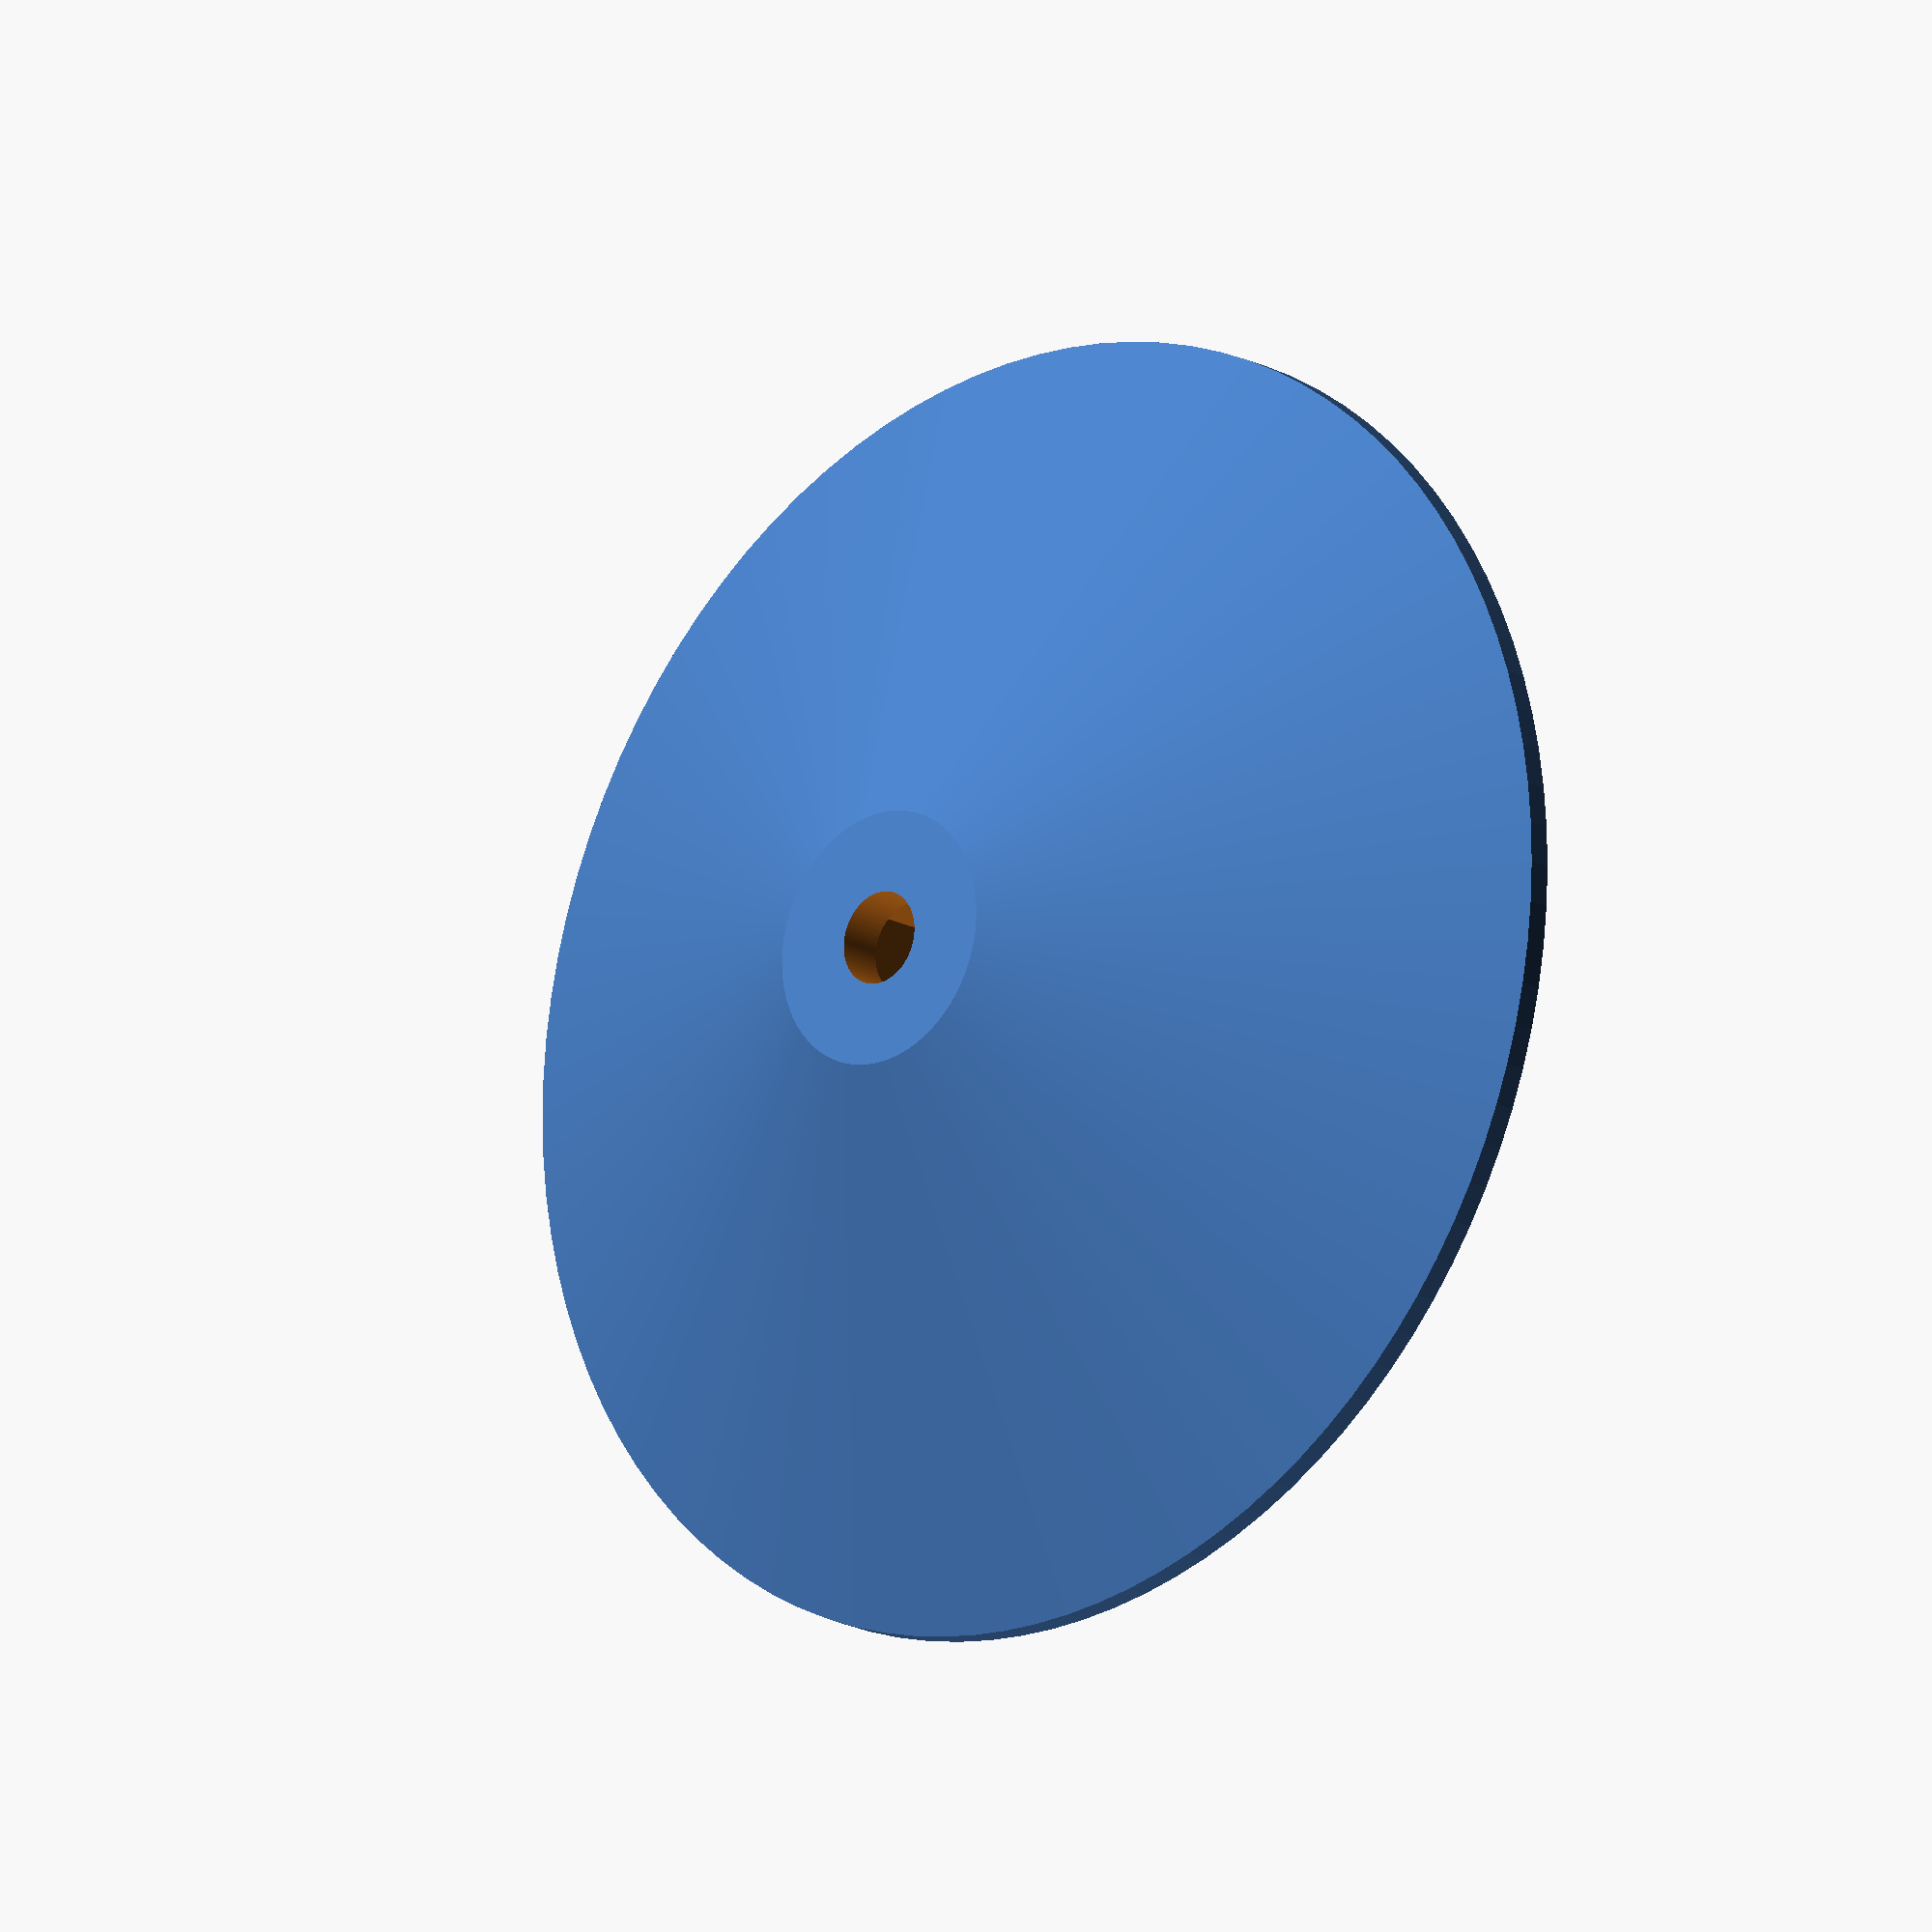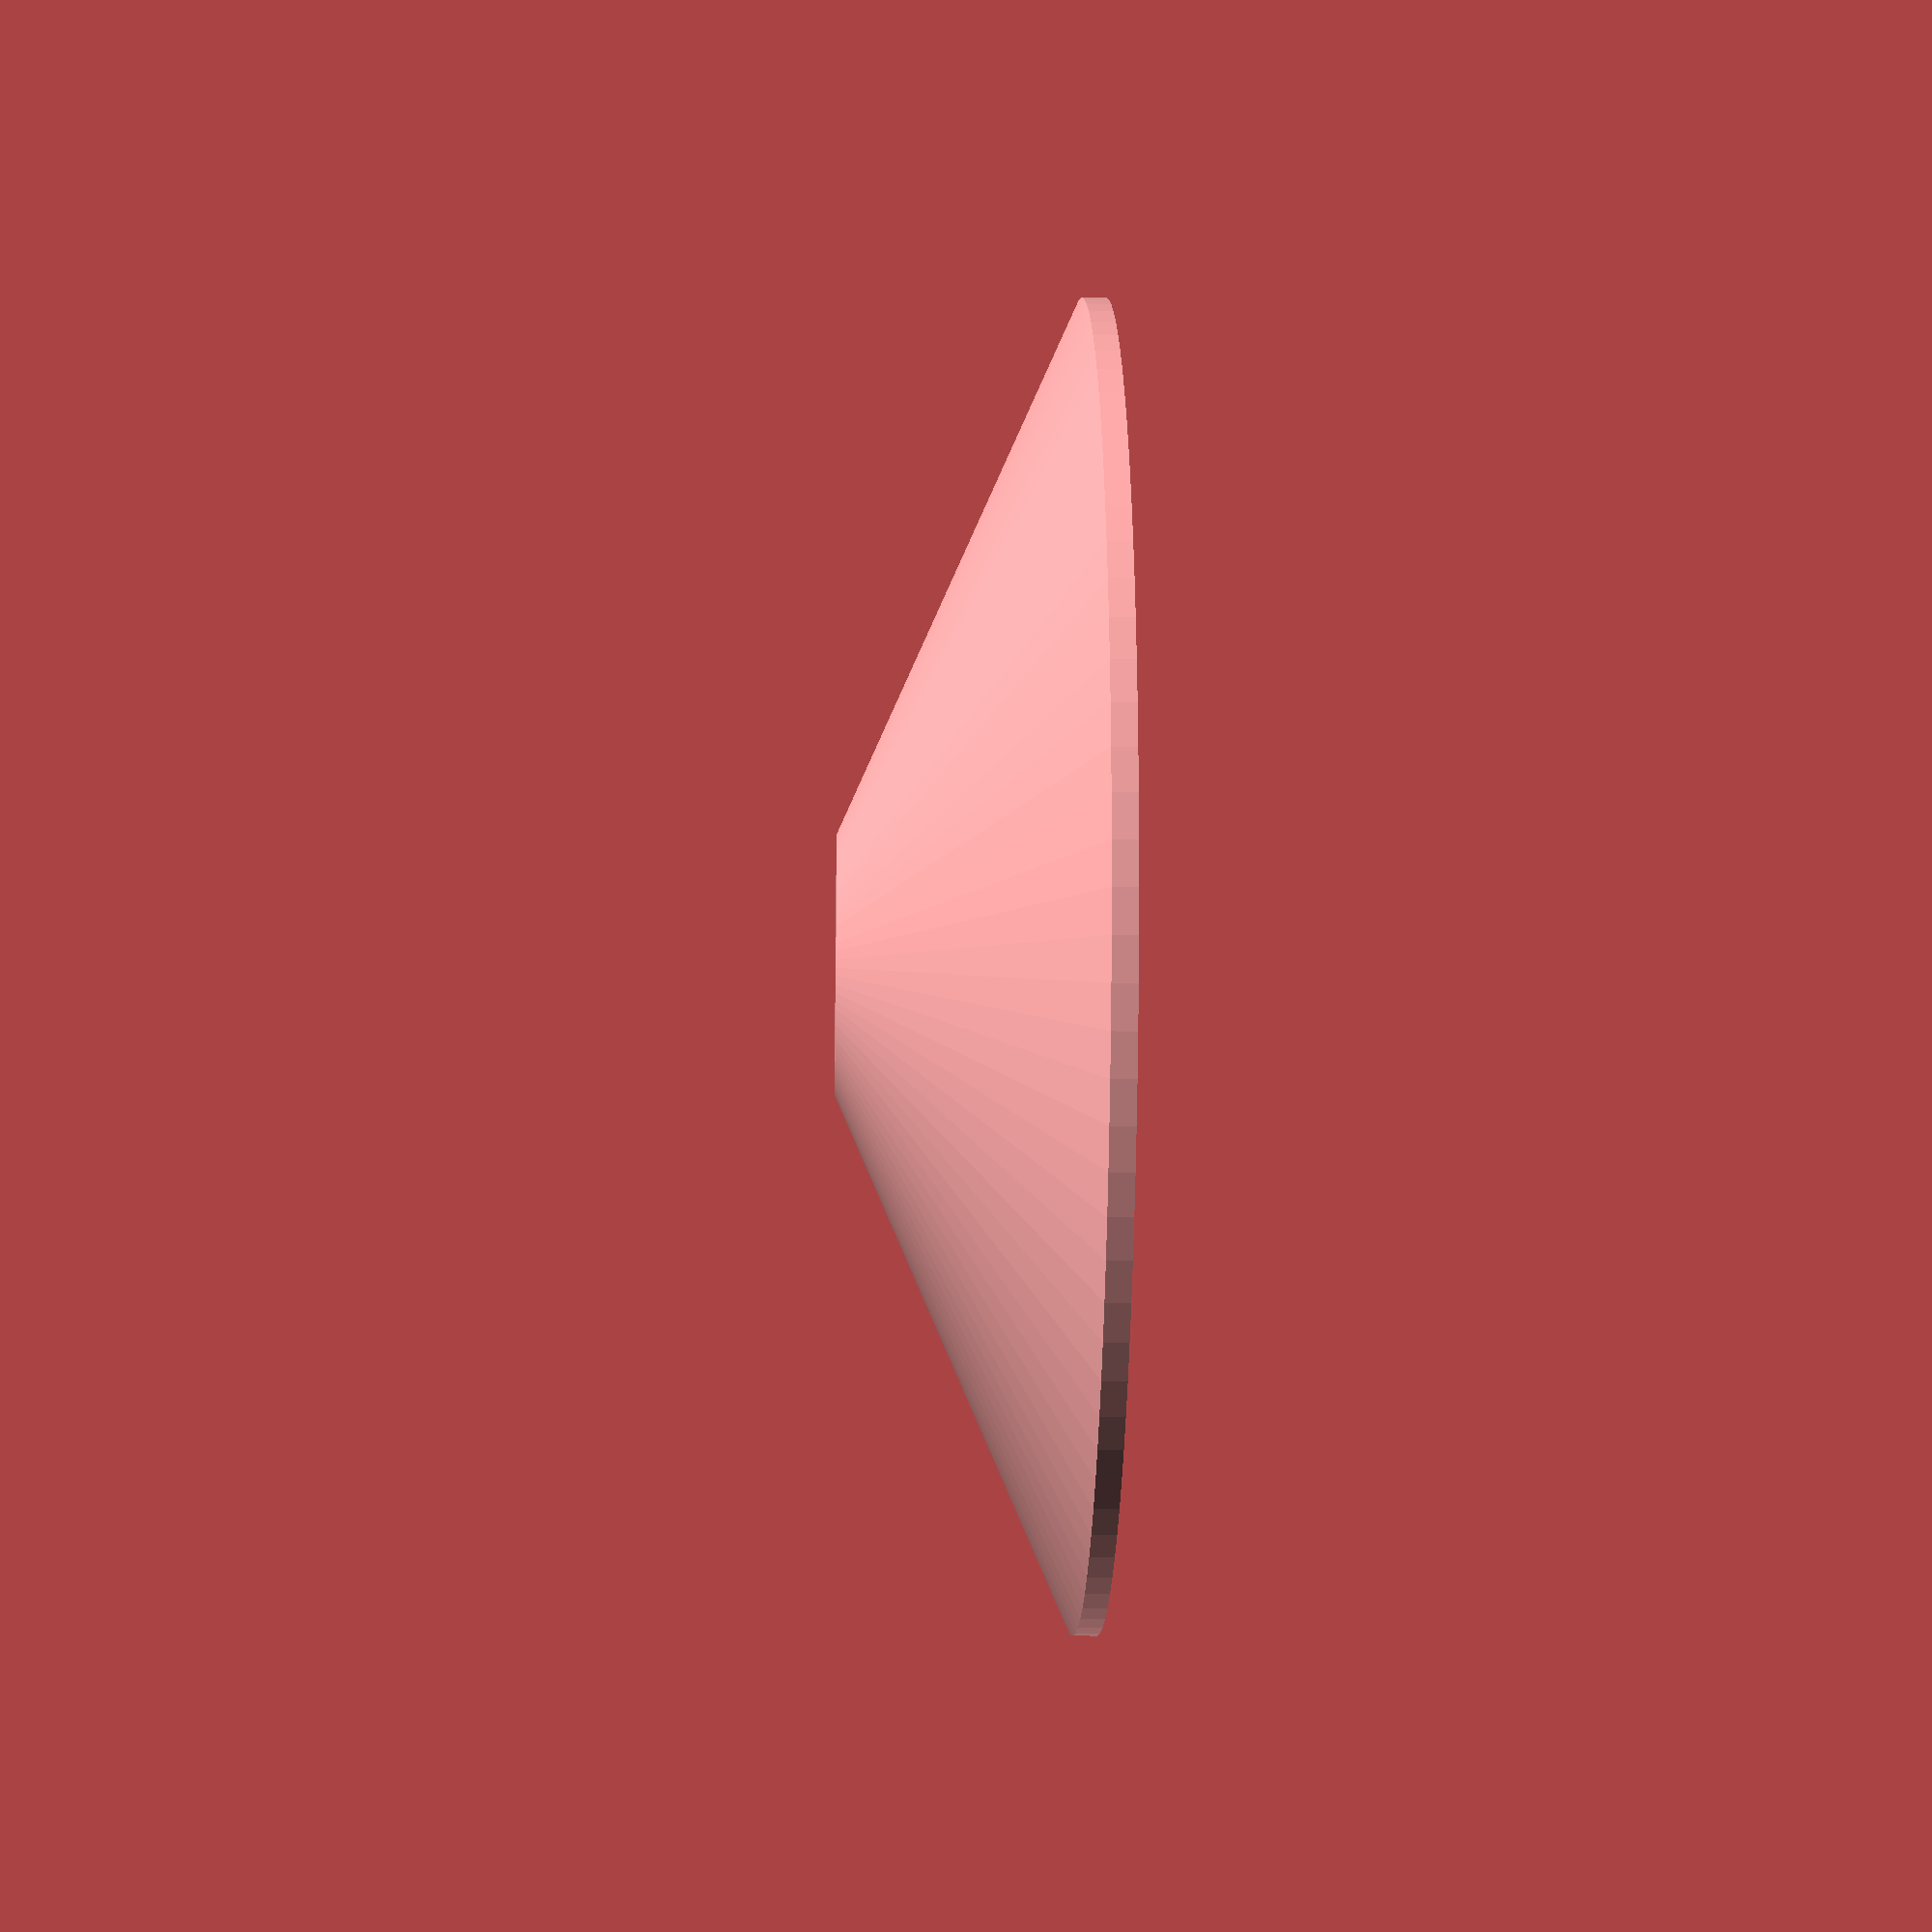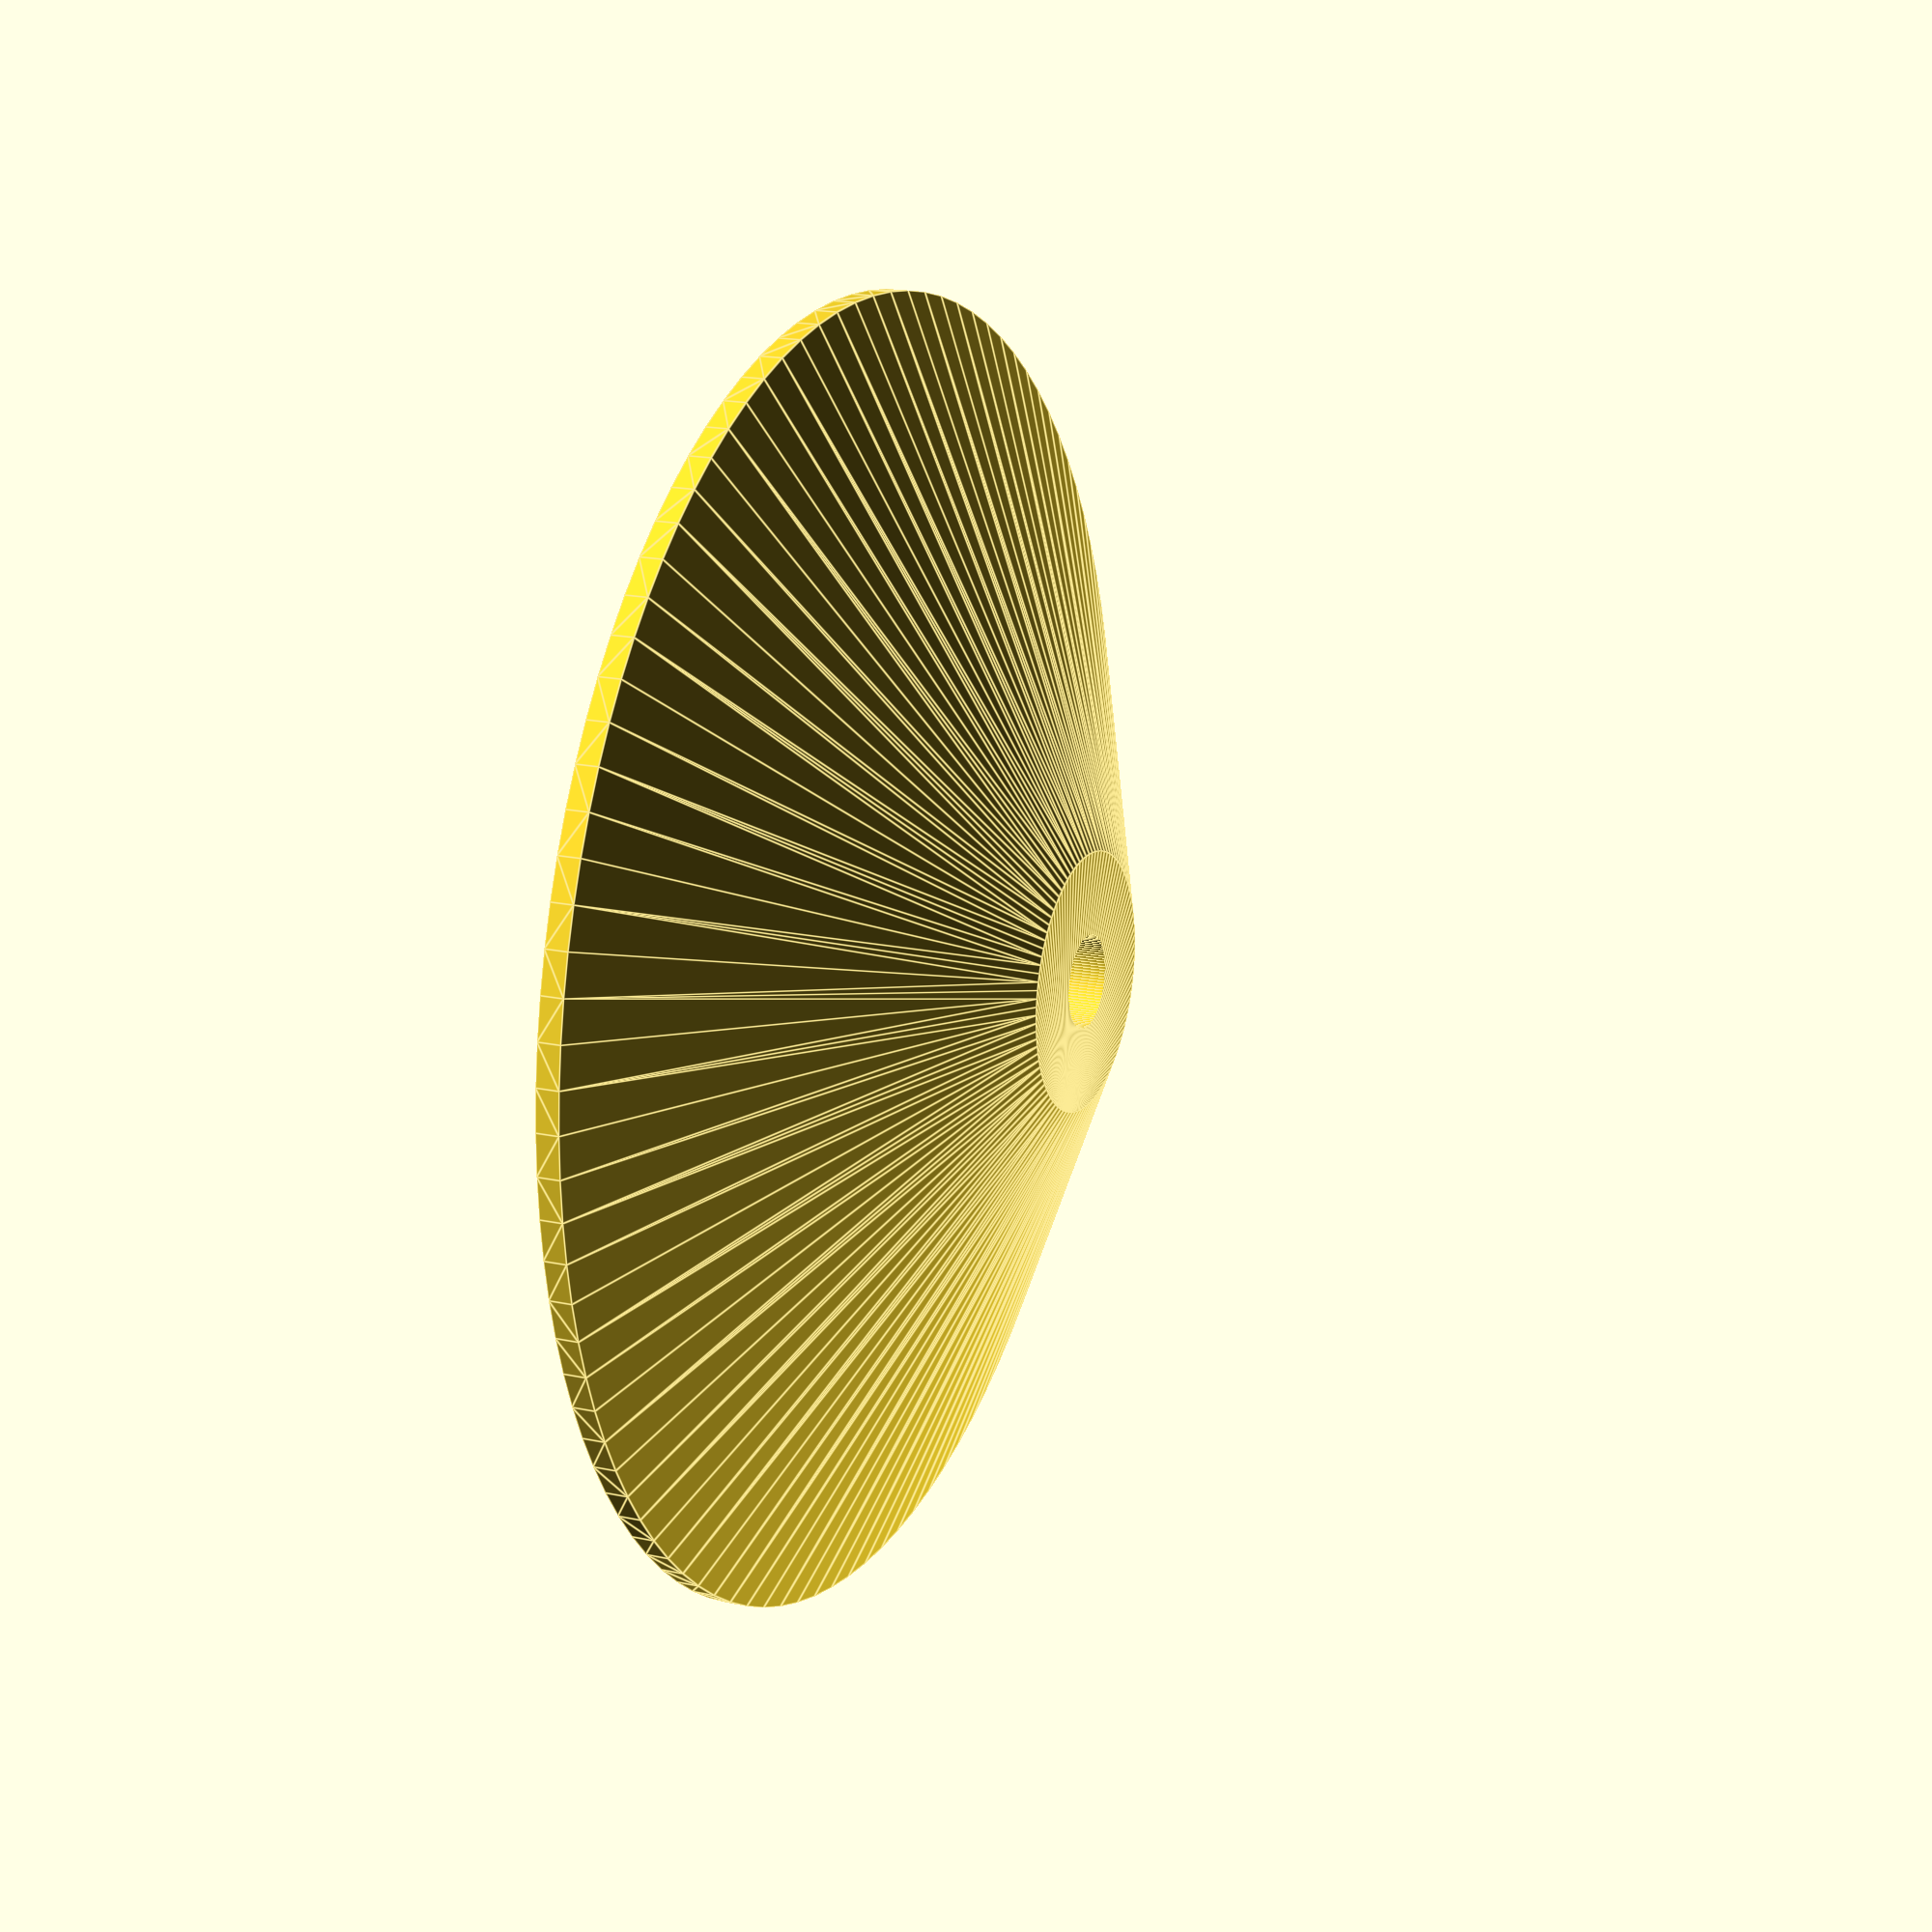
<openscad>
$fn = 100;

$diameter = 56;
$thick = 10;
$nut_dia = 11;
$shaft_dia = 4;

difference(){
    hull(){
        linear_extrude(1)
        circle($diameter / 2);
        translate([0,0,$thick]){
            linear_extrude(1)
            circle($nut_dia/2);
        }
    }

    //shaft
    translate([0,0,-1])
    cylinder(h = $thick+3, r=$shaft_dia/2);
    
    //nut
    translate([0,0,-.01])
    cylinder(h = $thick-1, r=$nut_dia/2, $fn=6);
    
    //cutaway
    //translate([0,-50,-1])
    //cube([100,100,100]);
}
</openscad>
<views>
elev=197.0 azim=273.7 roll=138.2 proj=o view=solid
elev=13.8 azim=101.4 roll=88.3 proj=p view=wireframe
elev=162.5 azim=192.5 roll=246.6 proj=p view=edges
</views>
